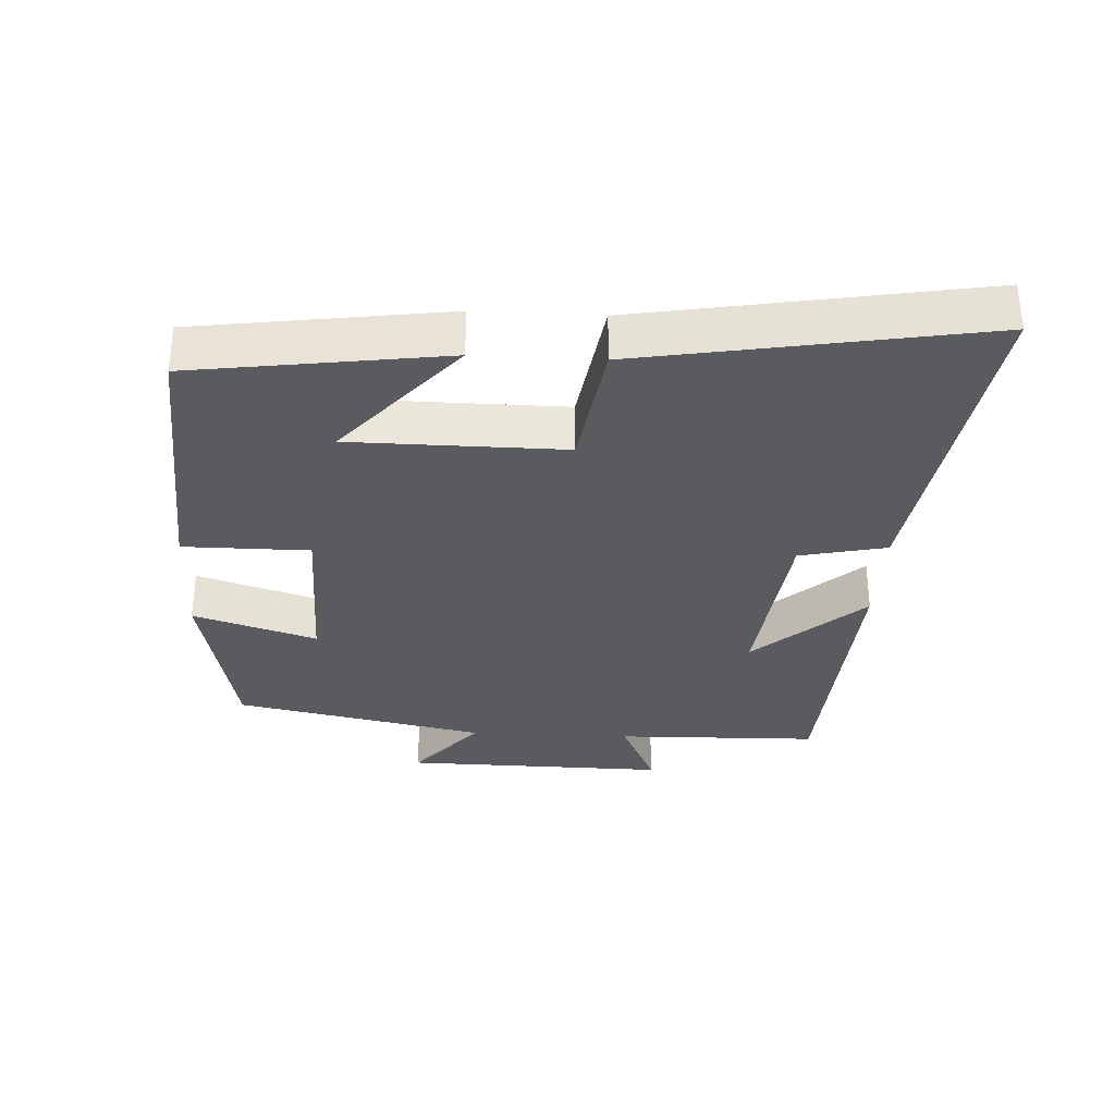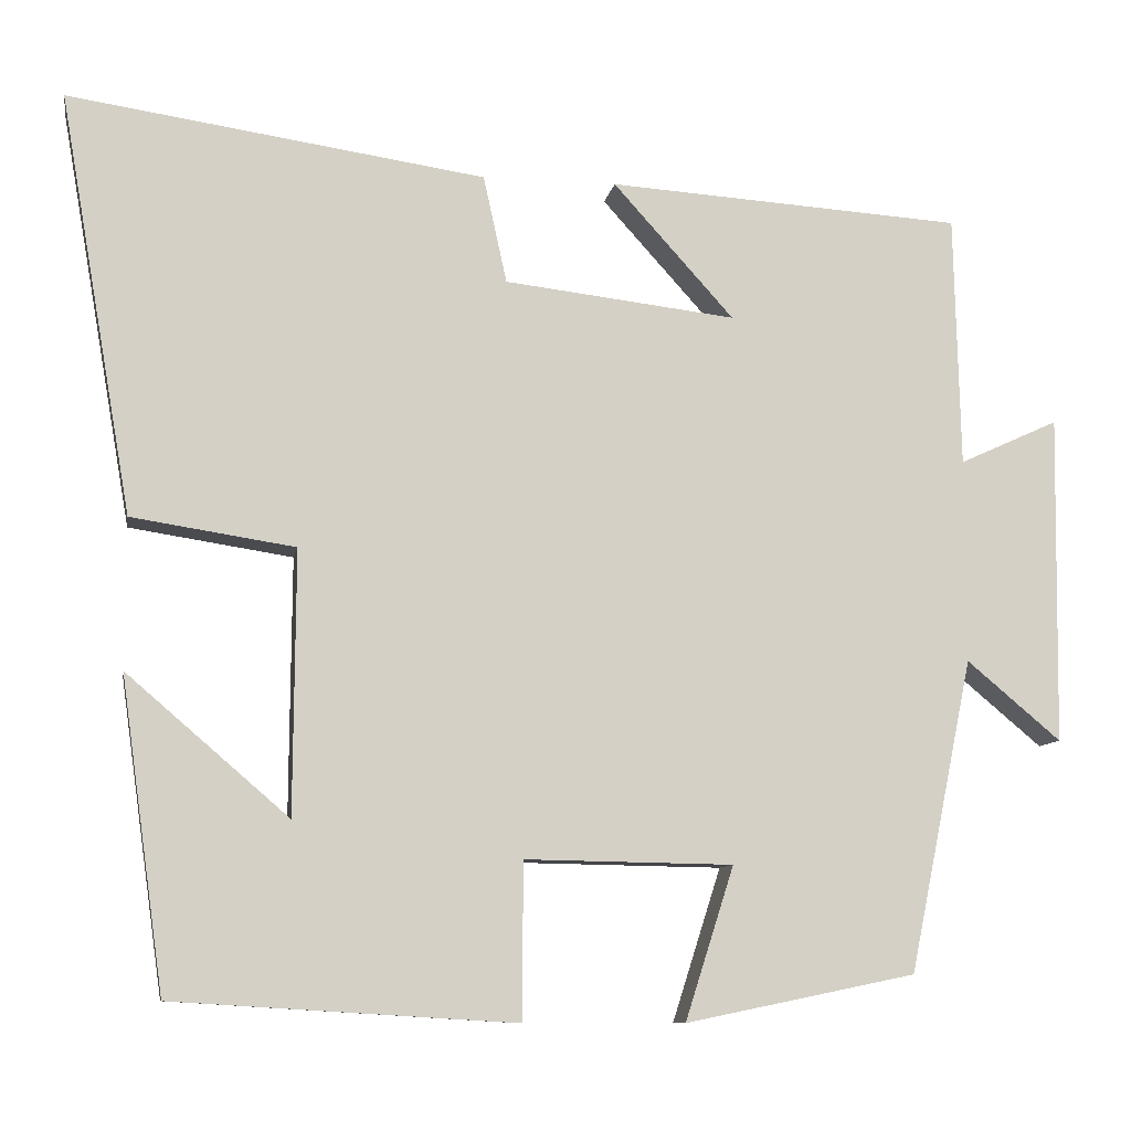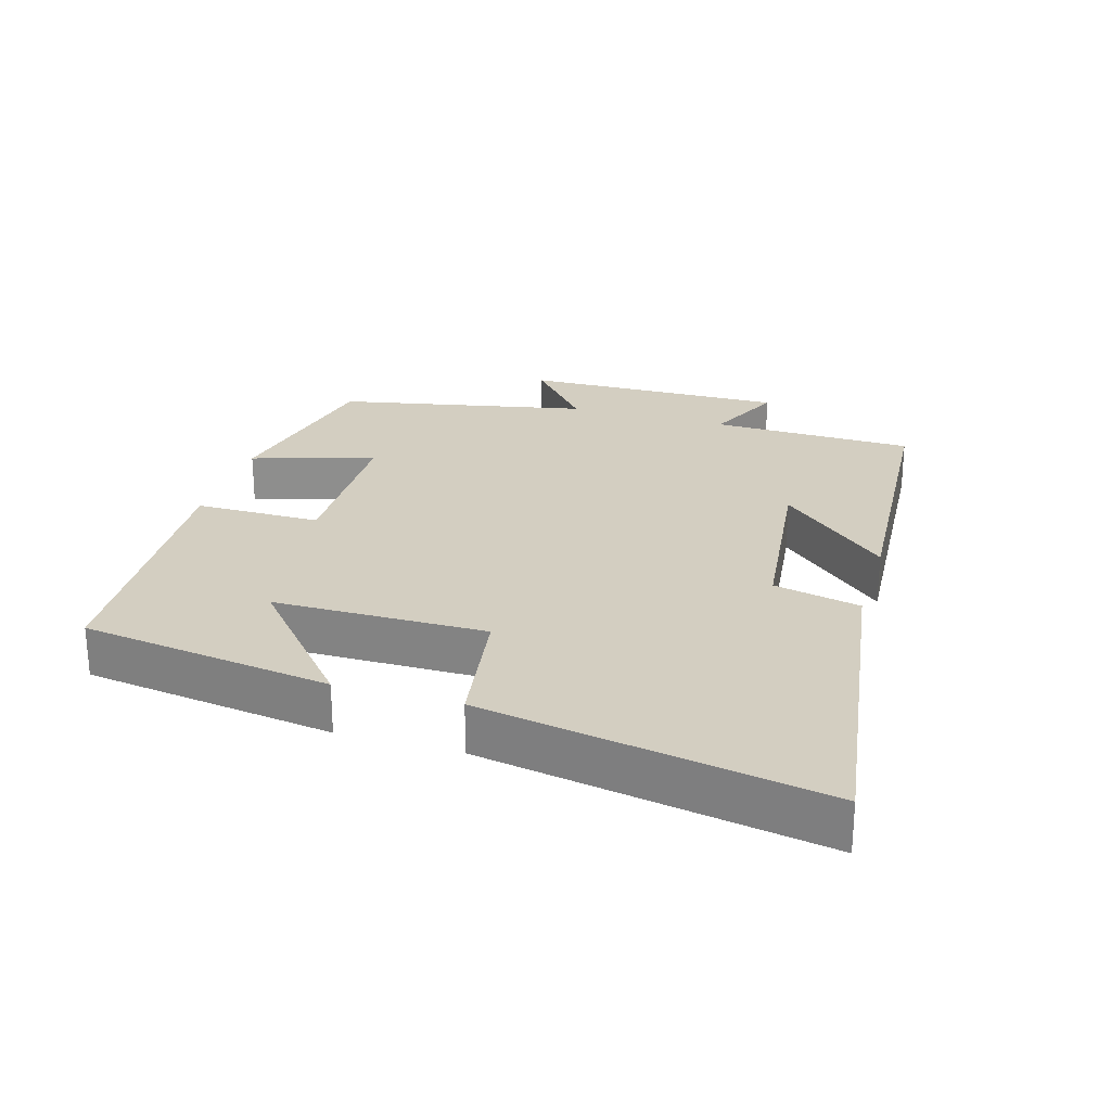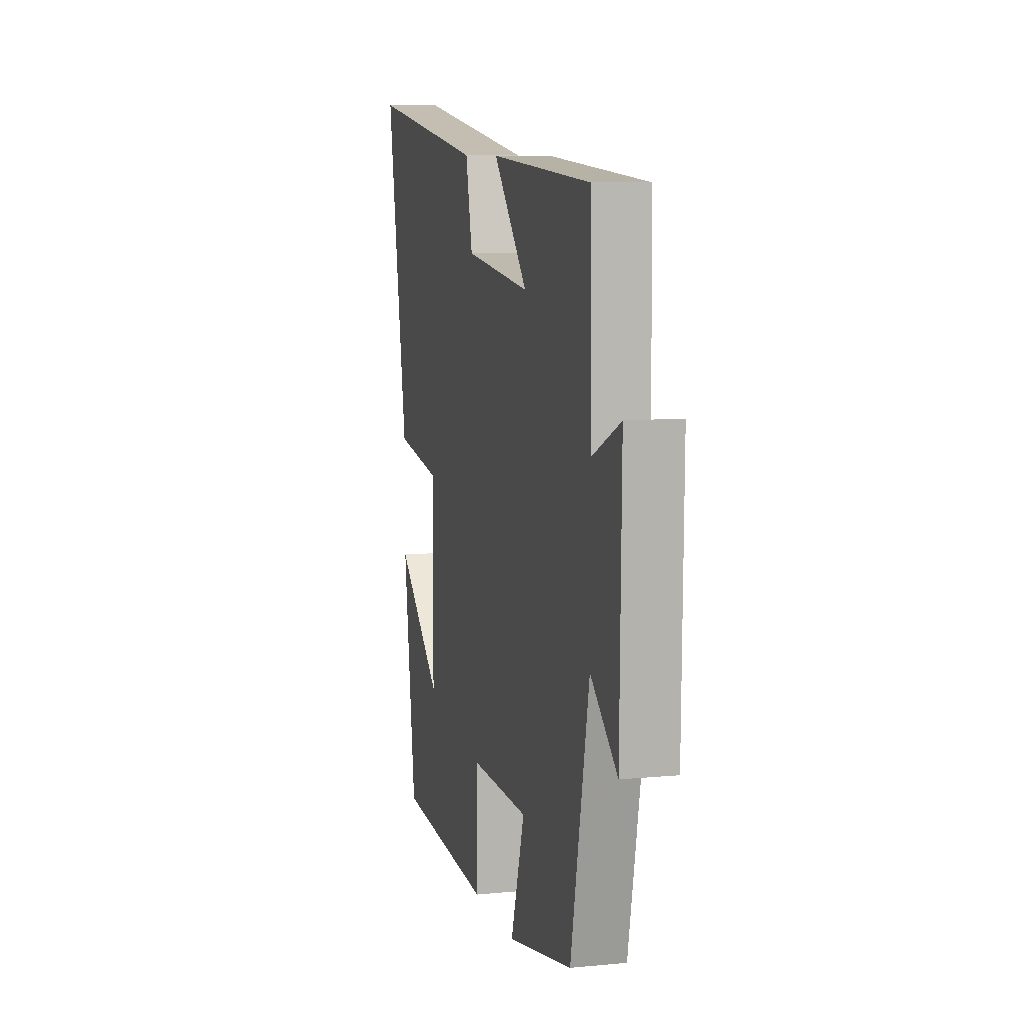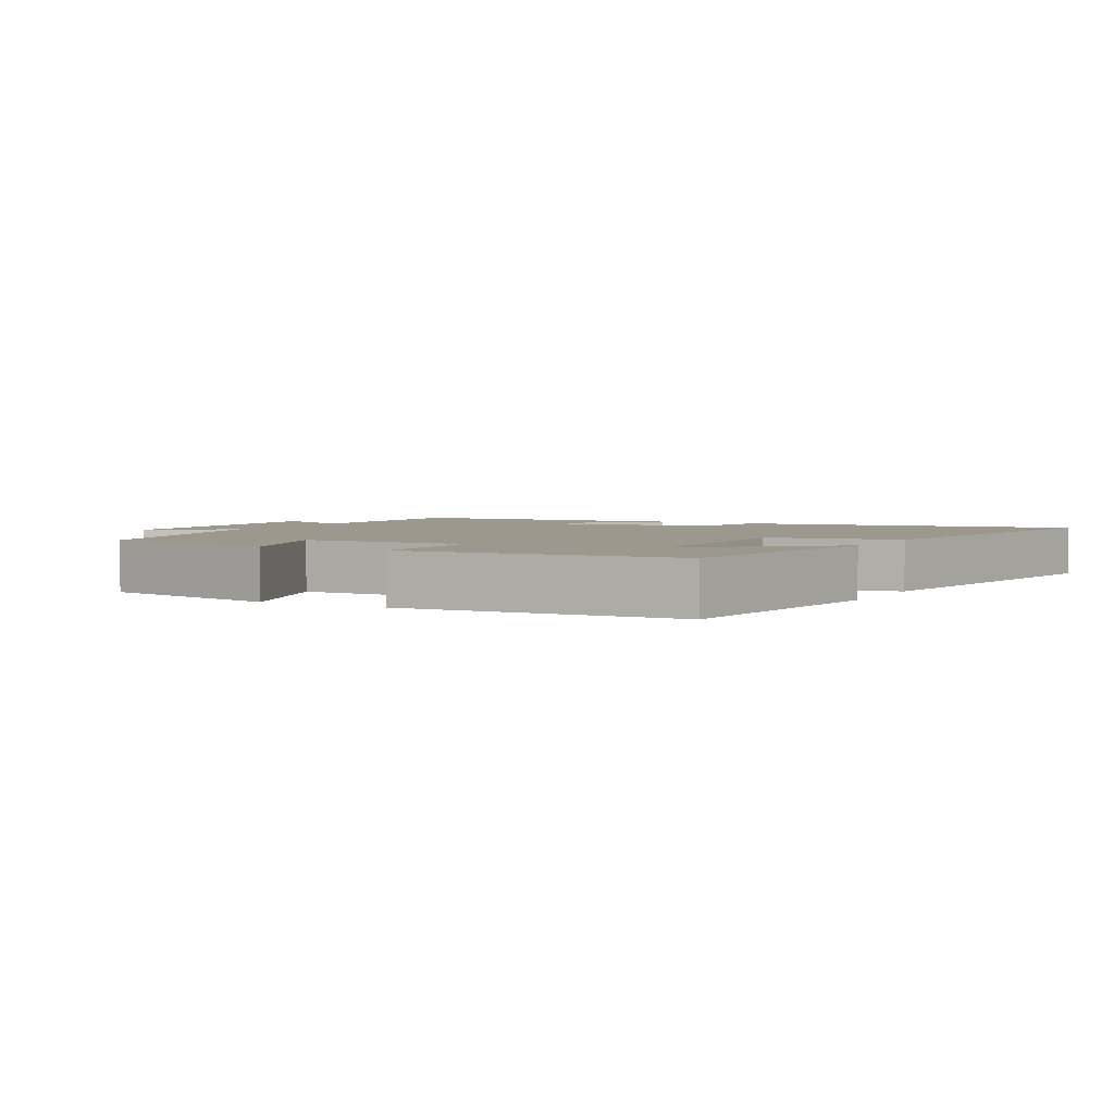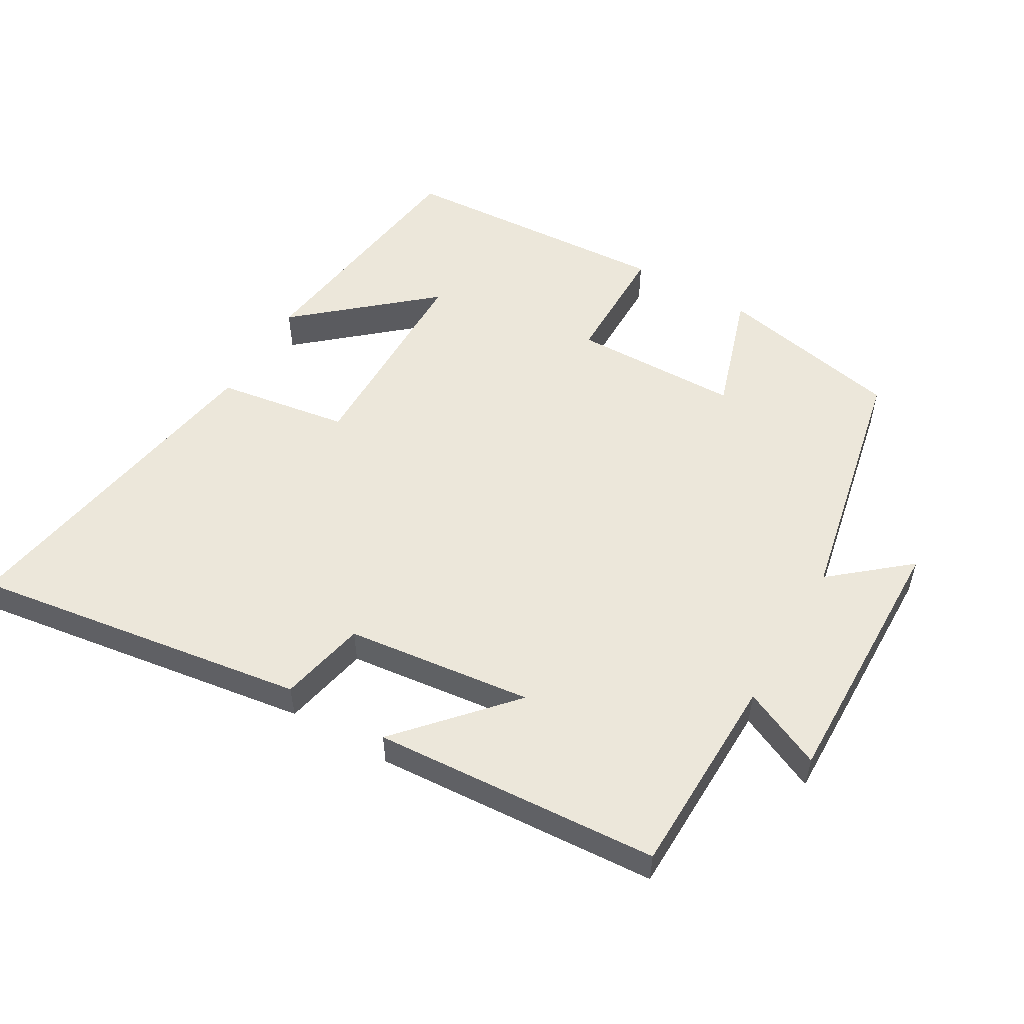
<metadata>
{"format":"obj","ext":"obj","renderer":"f3d","projection":"perspective","resolution":1024,"background":"white","views":[{"elev":-32.4,"azim":-93.0,"up":"+Y"},{"elev":-9.5,"azim":-9.7,"up":"+Z"},{"elev":25.3,"azim":-73.4,"up":"+Y"},{"elev":8.8,"azim":75.5,"up":"+Z"},{"elev":3.1,"azim":-151.4,"up":"+Y"},{"elev":53.5,"azim":30.1,"up":"+Y"}]}
</metadata>
<code>
v -0.448 0.07 -0.475
v -0.5 0.07 -0.105
v -0.307 0.07 -0.271
v -0.305 0.07 0.043
v -0.5 0.07 0.073
v -0.587 0.07 0.573
v -0.09 0.07 0.5
v -0.062 0.07 0.372
v 0.214 0.07 0.34
v 0.07 0.07 0.5
v 0.493 0.07 0.473
v 0.5 0.07 0.172
v 0.618 0.07 0.226
v 0.612 0.07 -0.166
v 0.5 0.07 -0.072
v 0.424 0.07 -0.444
v 0.15 0.07 -0.5
v 0.208 0.07 -0.318
v -0.04 0.07 -0.314
v -0.04 0.07 -0.5
v -0.448 0 -0.475
v -0.5 0 -0.105
v -0.307 0 -0.271
v -0.305 0 0.043
v -0.5 0 0.073
v -0.587 0 0.573
v -0.09 0 0.5
v -0.062 0 0.372
v 0.214 0 0.34
v 0.07 0 0.5
v 0.493 0 0.473
v 0.5 0 0.172
v 0.618 0 0.226
v 0.612 0 -0.166
v 0.5 0 -0.072
v 0.424 0 -0.444
v 0.15 0 -0.5
v 0.208 0 -0.318
v -0.04 0 -0.314
v -0.04 0 -0.5
f 19 20 1
f 15 16 17 18
f 15 18 19
f 12 13 14 15
f 9 10 11 12
f 8 9 12 15
f 5 6 7 8
f 4 5 8 15
f 3 4 15 19
f 1 2 3
f 1 3 19
f 21 40 39
f 38 37 36 35
f 39 38 35
f 35 34 33 32
f 32 31 30 29
f 35 32 29 28
f 28 27 26 25
f 35 28 25 24
f 39 35 24 23
f 23 22 21
f 39 23 21
f 1 21 22 2
f 2 22 23 3
f 3 23 24 4
f 4 24 25 5
f 5 25 26 6
f 6 26 27 7
f 7 27 28 8
f 8 28 29 9
f 9 29 30 10
f 10 30 31 11
f 11 31 32 12
f 12 32 33 13
f 13 33 34 14
f 14 34 35 15
f 15 35 36 16
f 16 36 37 17
f 17 37 38 18
f 18 38 39 19
f 19 39 40 20
f 20 40 21 1

</code>
